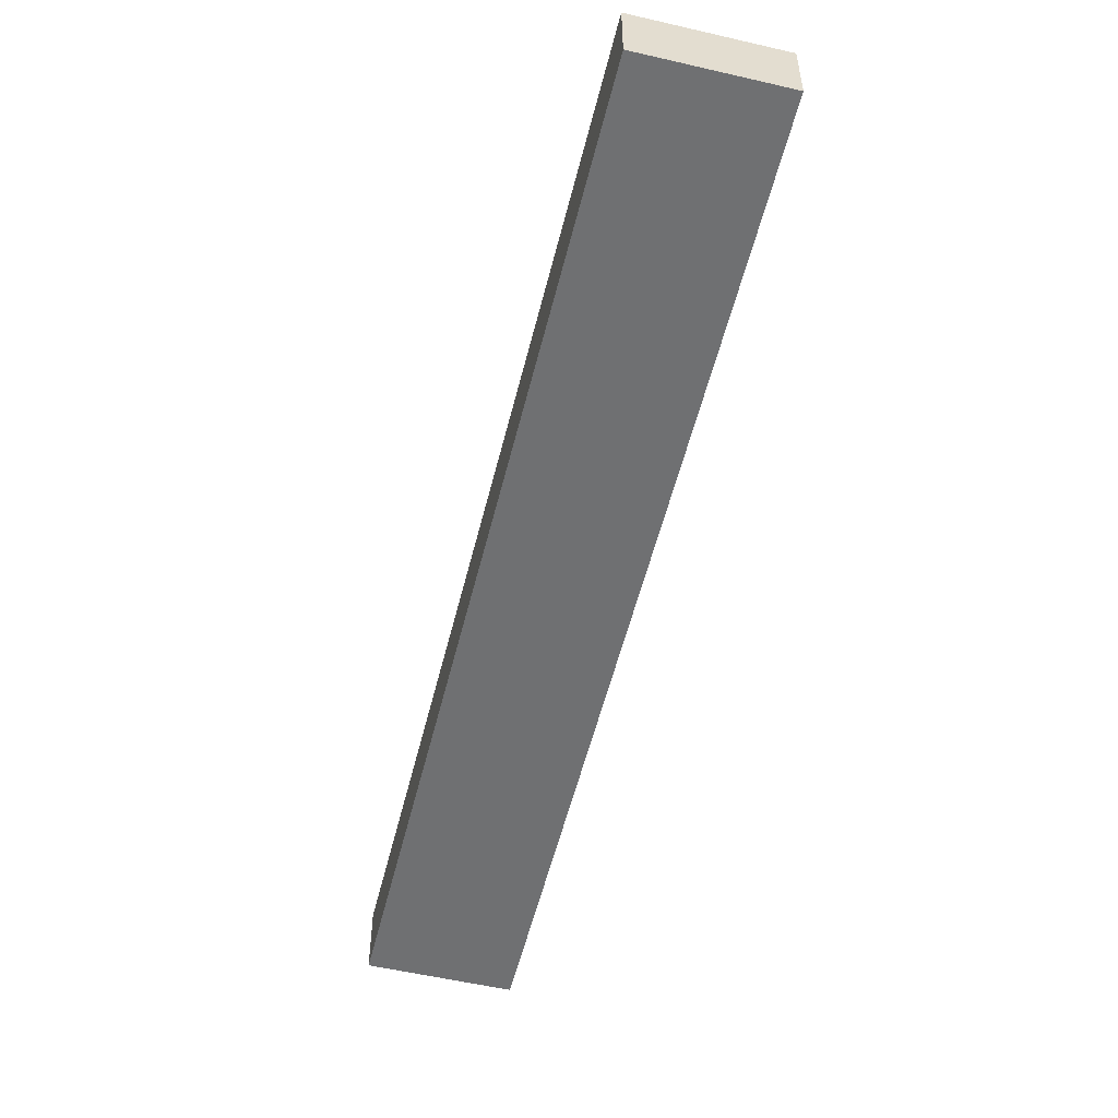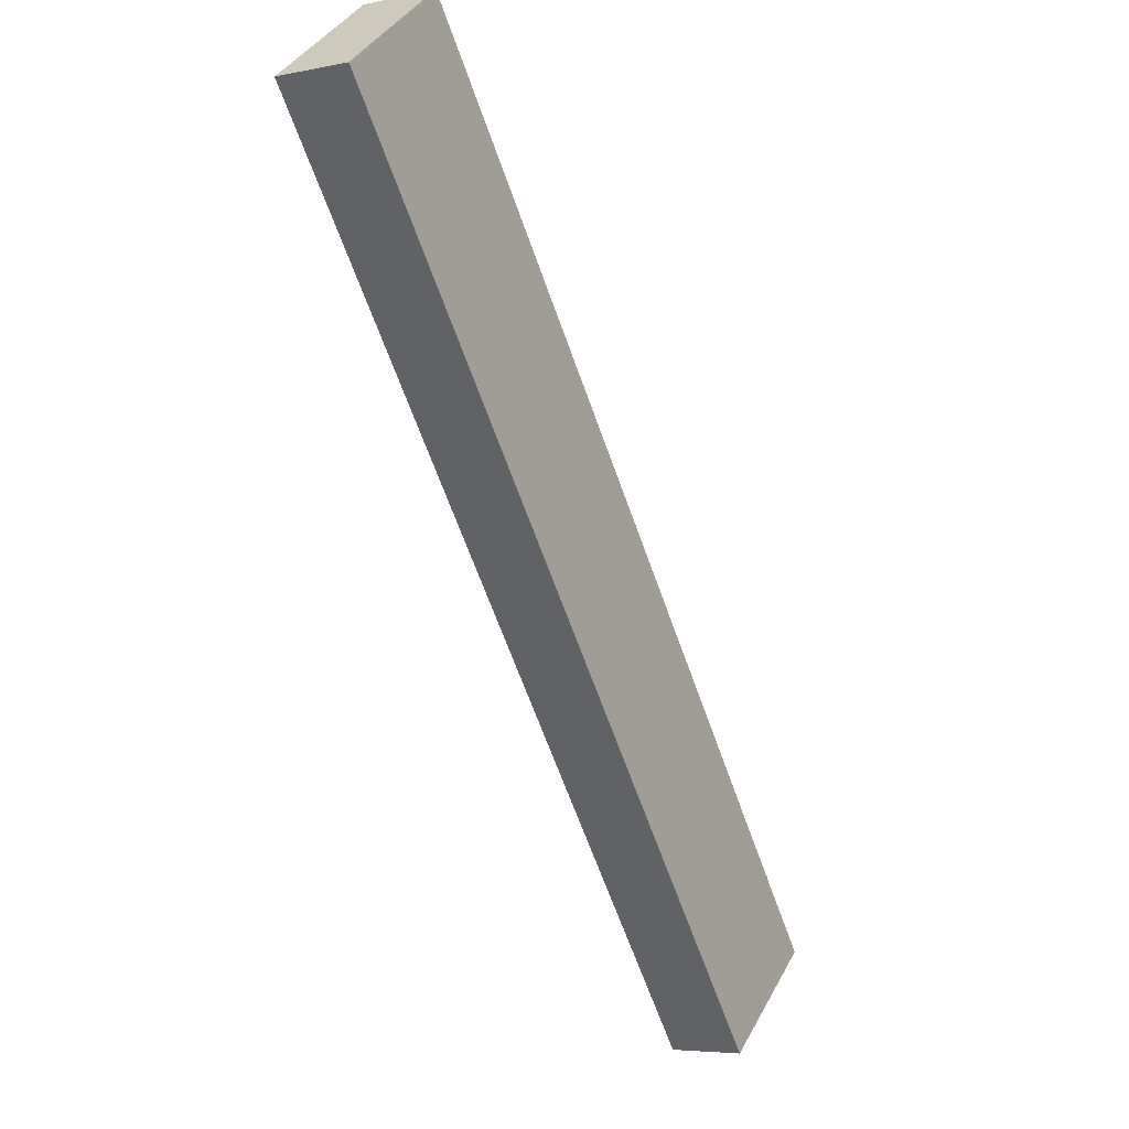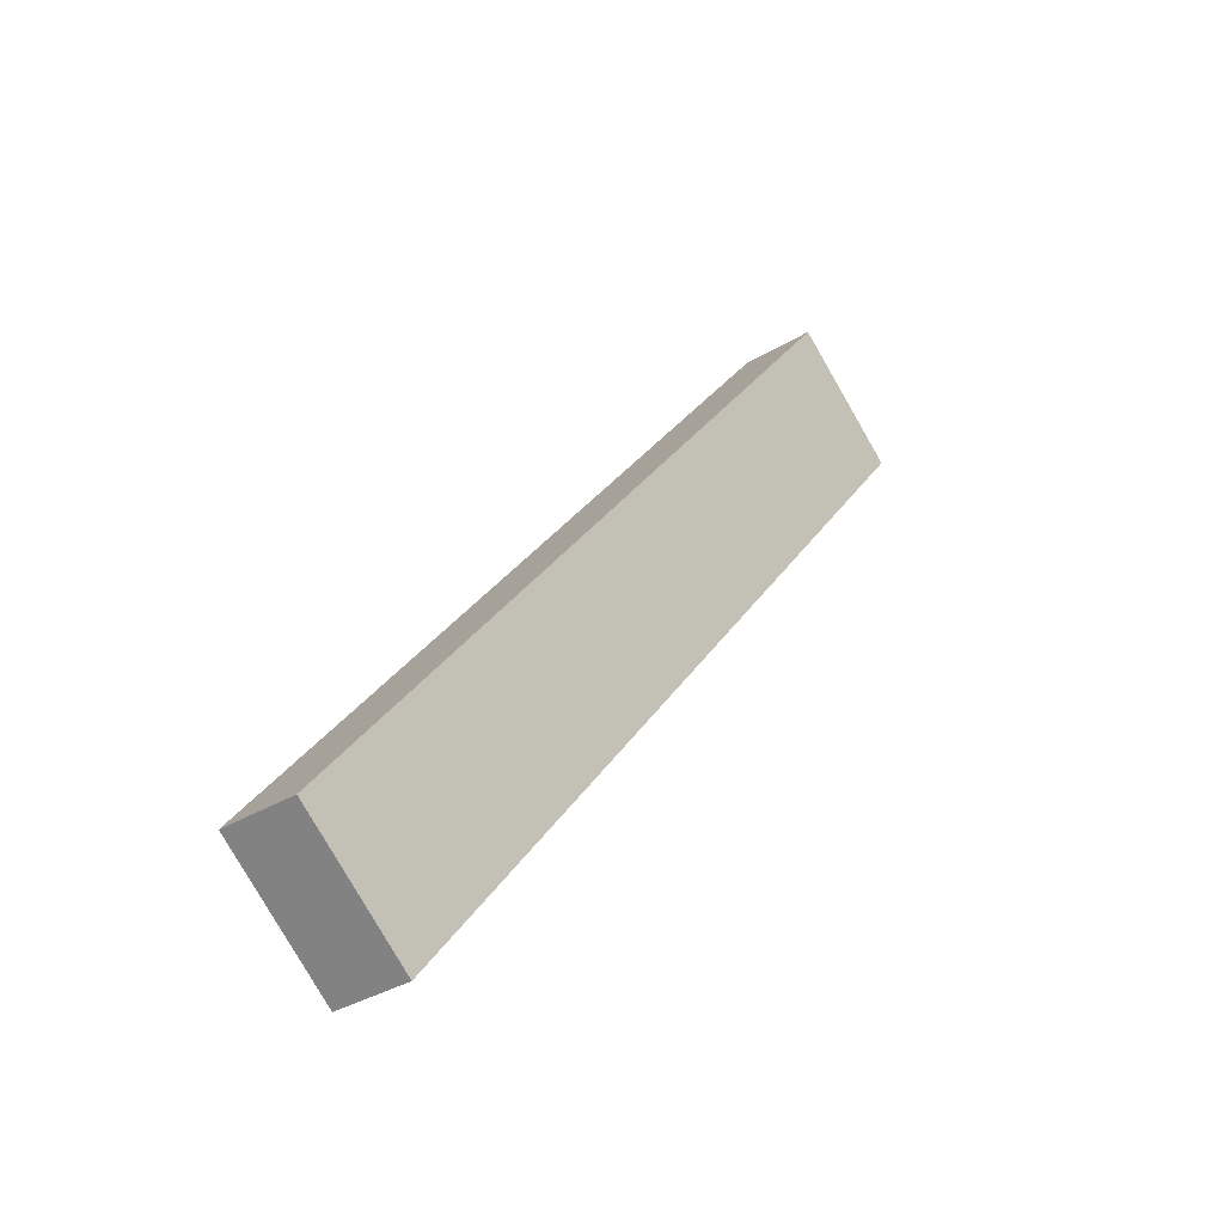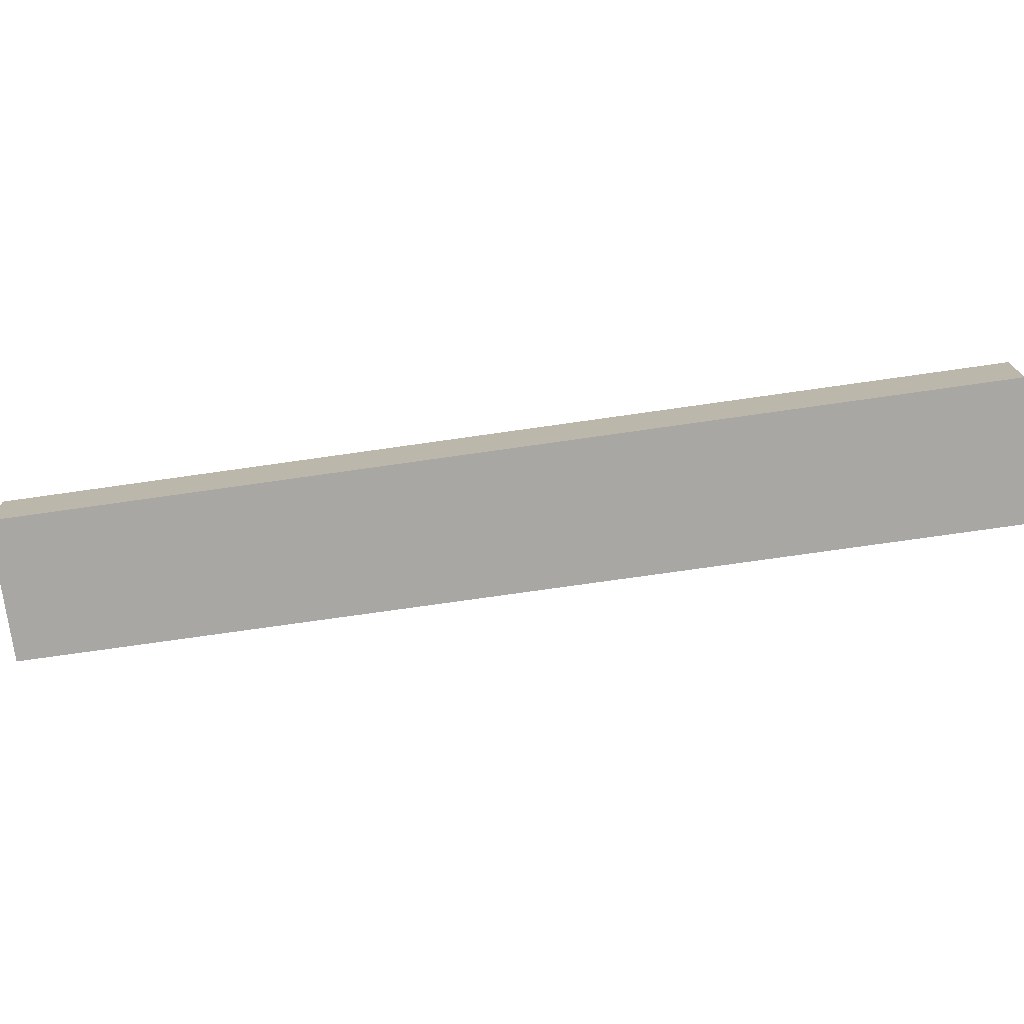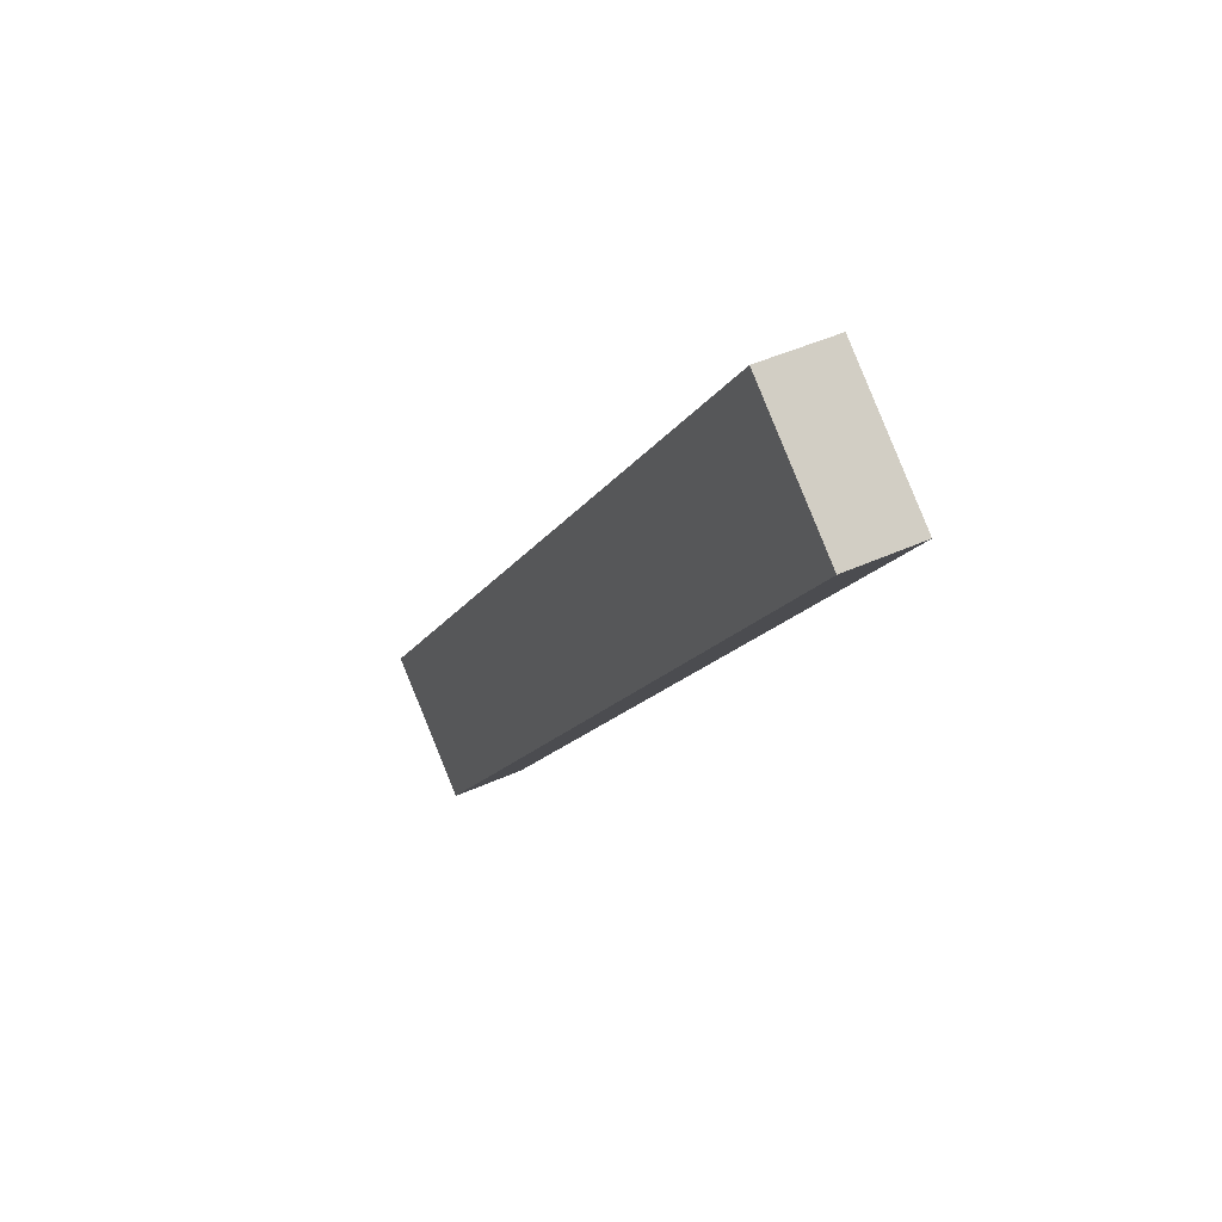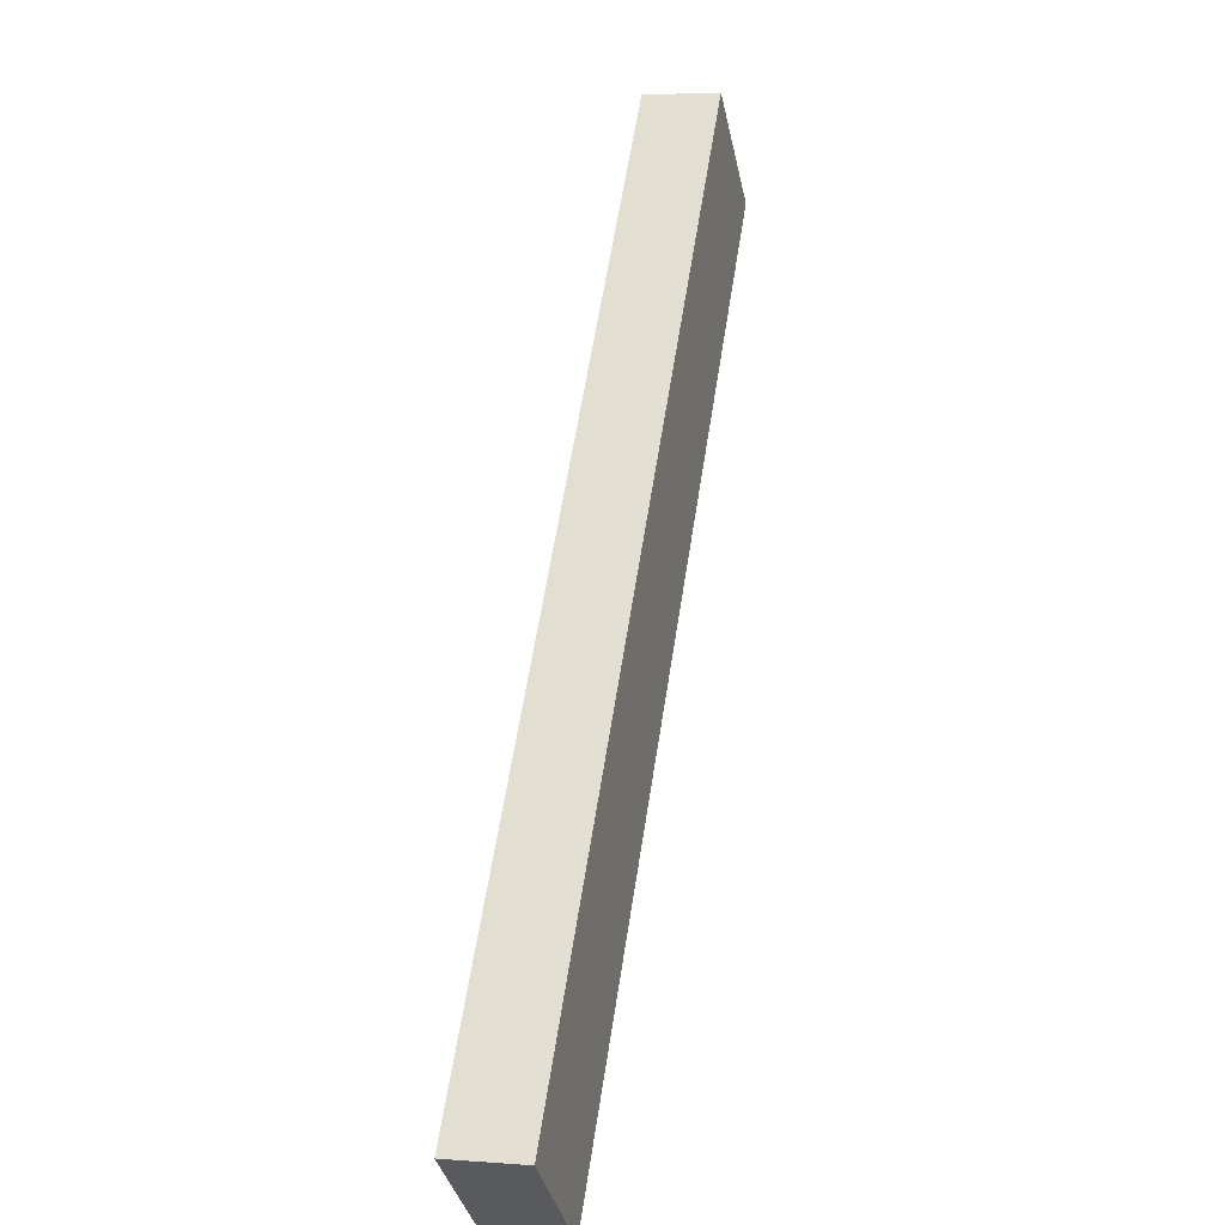
<metadata>
{"format":"obj","ext":"obj","renderer":"f3d","projection":"perspective","resolution":1024,"background":"white","views":[{"elev":-54.8,"azim":128.4,"up":"+Y"},{"elev":-5.5,"azim":-57.8,"up":"+Z"},{"elev":-34.5,"azim":129.2,"up":"+Z"},{"elev":-74.7,"azim":-119.7,"up":"+Y"},{"elev":43.5,"azim":-118.5,"up":"+Z"},{"elev":4.4,"azim":104.0,"up":"+Z"}]}
</metadata>
<code>
v  16.61 10.45 12.91
v  38.22 10.45 -49.25
v  0 10.45 6.398e-16
v  22.07 10.45 5.861
v  73.02 10.45 -59.78
v  87.06 10.45 -112.2
v  106.1 10.45 -102.4
v  93.46 10.45 -112.2
v  89.46 10.45 -115.3
v  89.46 7.06e-15 -115.3
v  87.06 6.87e-15 -112.2
v  38.22 3.016e-15 -49.25
v  0 0 0
v  16.61 -7.903e-16 12.91
v  22.07 -3.589e-16 5.861
v  73.02 3.66e-15 -59.78
v  106.1 6.271e-15 -102.4
v  93.46 6.87e-15 -112.2
g defaultobject
f 1 2 3
f 2 1 4
f 2 4 5
f 2 5 6
f 6 5 7
f 6 7 8
f 6 8 9
f 10 6 9
f 6 10 11
f 6 11 2
f 2 11 12
f 2 12 3
f 3 12 13
f 13 1 3
f 1 13 14
f 14 4 1
f 4 14 15
f 4 15 5
f 5 15 16
f 5 16 7
f 7 16 17
f 8 10 9
f 10 8 7
f 10 7 18
f 18 7 17
f 12 14 13
f 14 12 15
f 15 12 16
f 16 12 11
f 16 11 17
f 17 11 18
f 18 11 10

</code>
